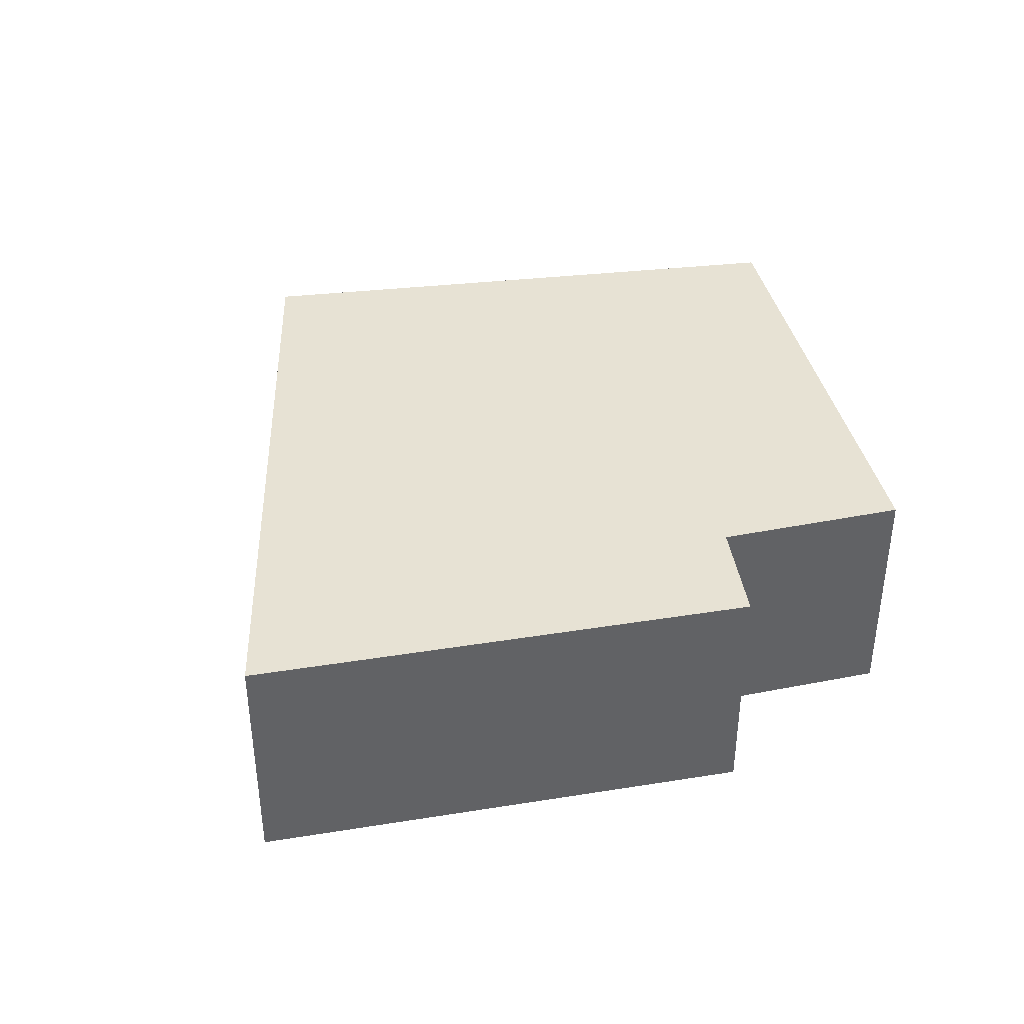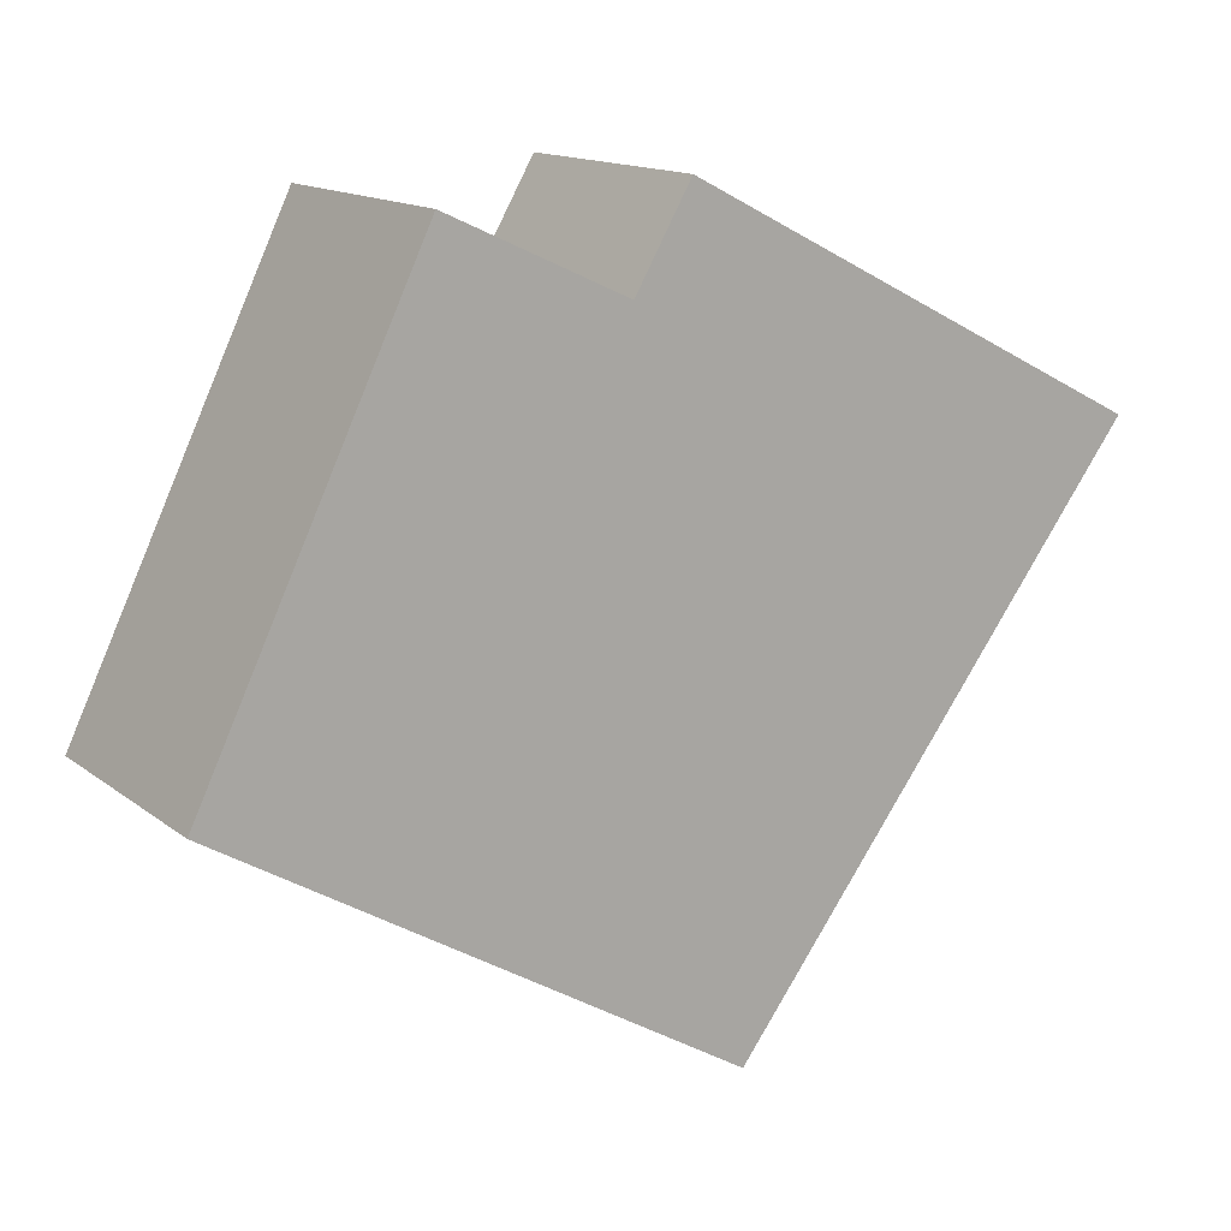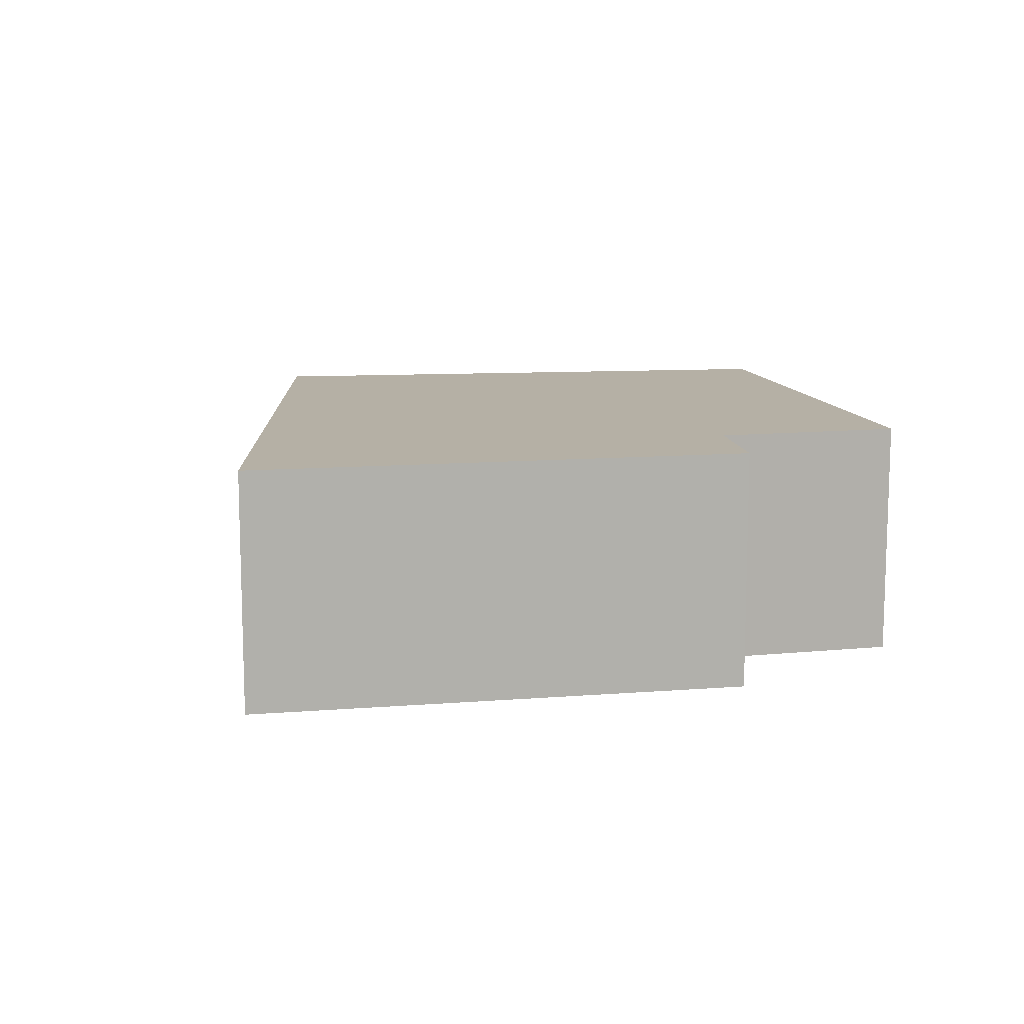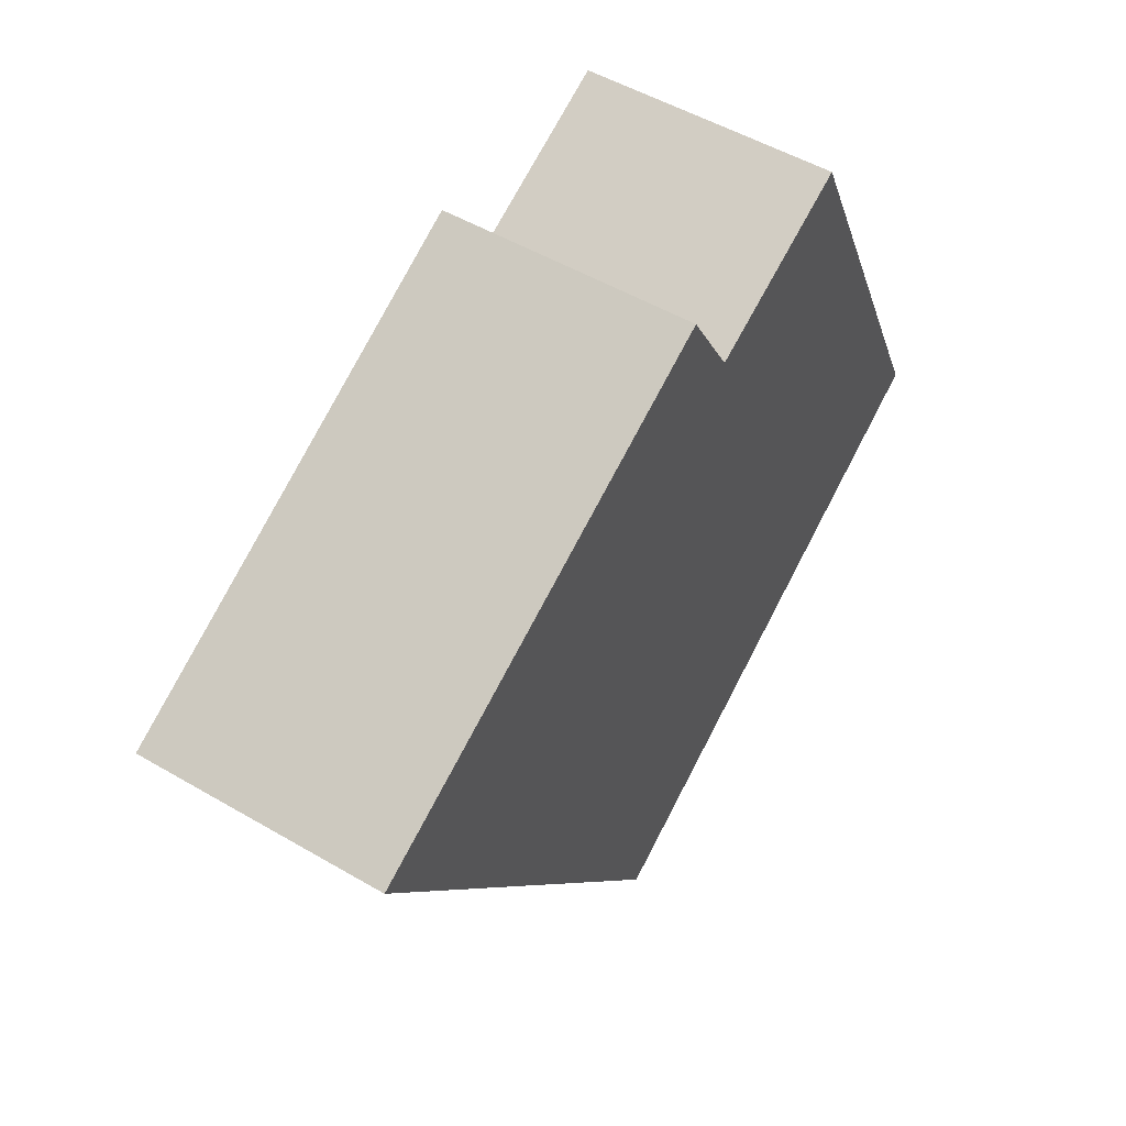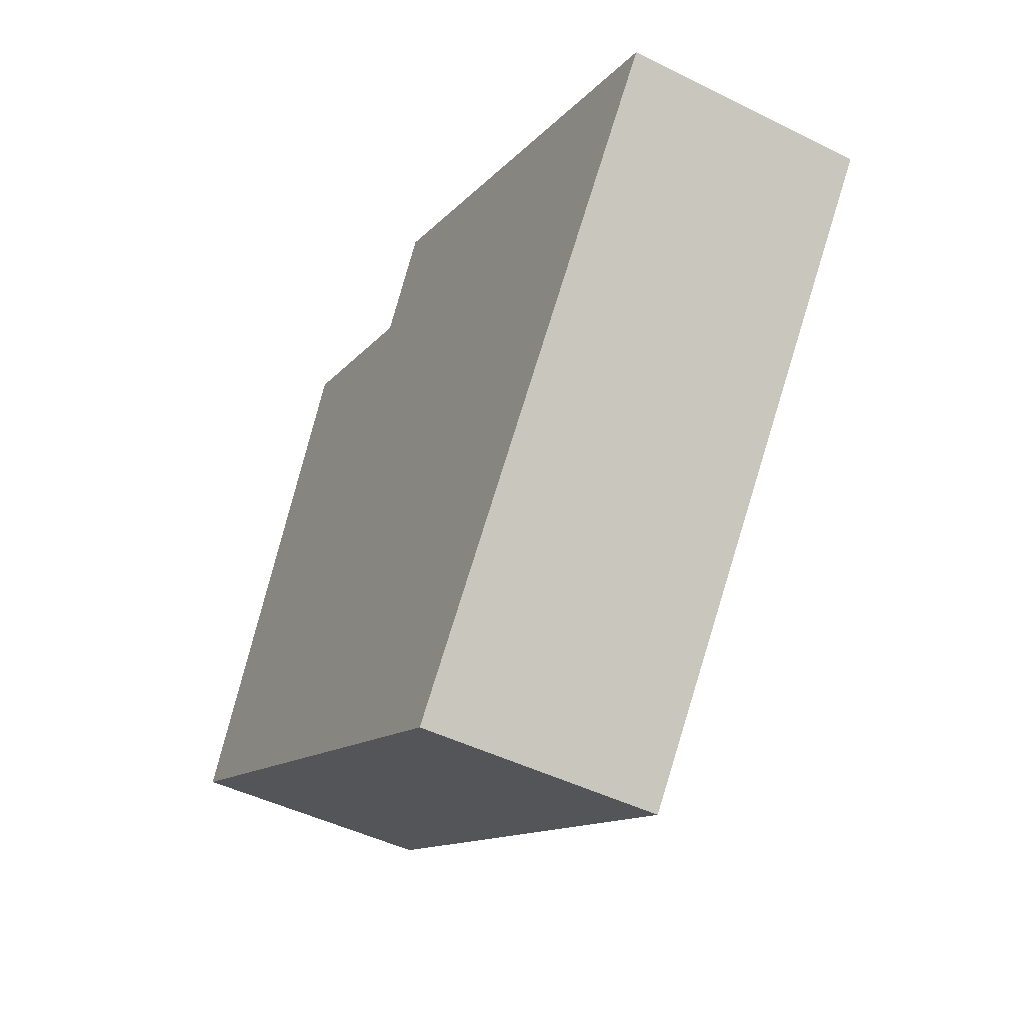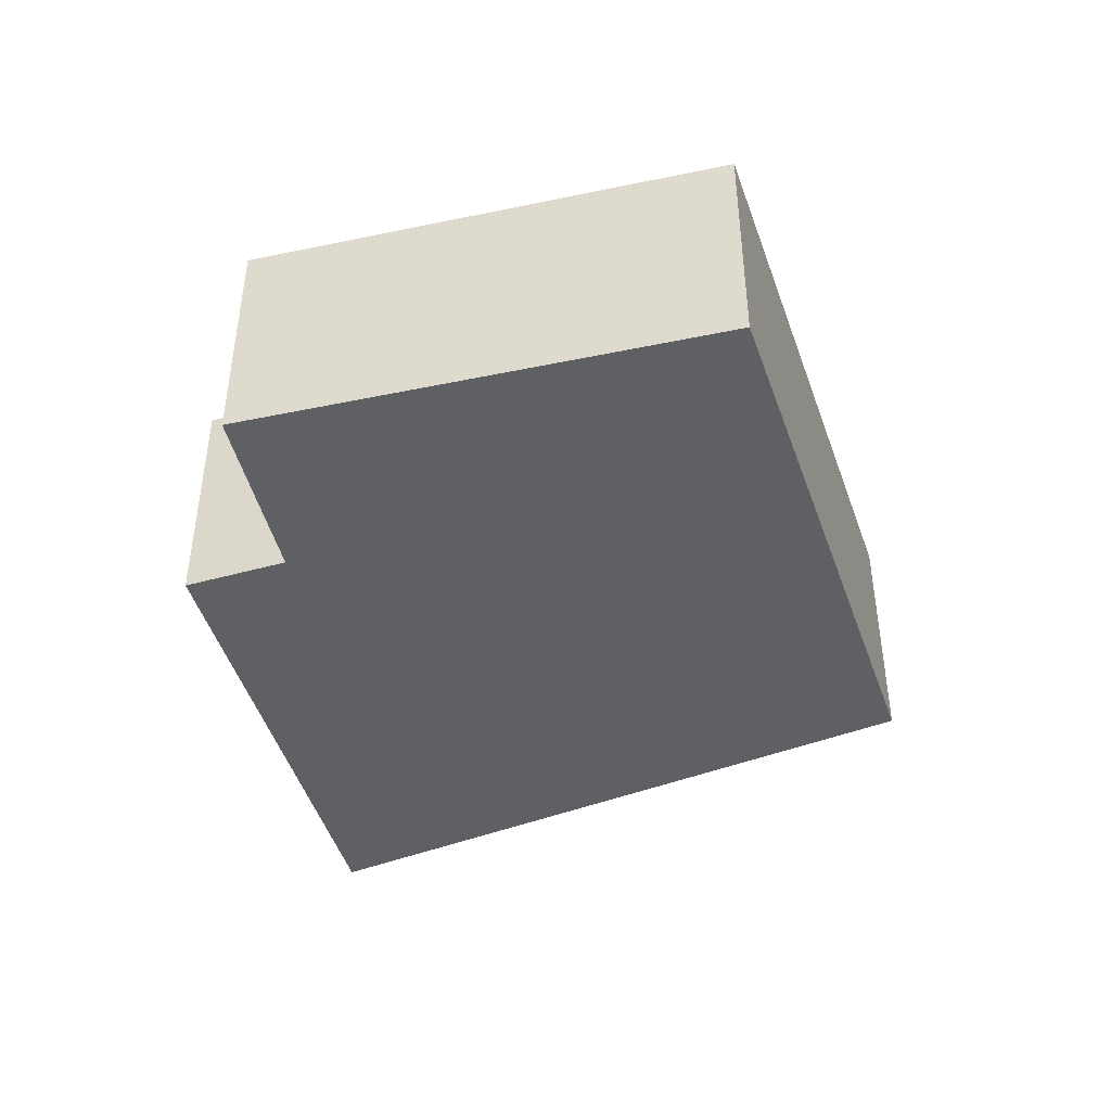
<metadata>
{"format":"obj","ext":"obj","renderer":"f3d","projection":"perspective","resolution":1024,"background":"white","views":[{"elev":39.8,"azim":-38.4,"up":"+Y"},{"elev":14.3,"azim":147.8,"up":"+Z"},{"elev":11.7,"azim":-38.0,"up":"+Y"},{"elev":51.5,"azim":-57.6,"up":"+Z"},{"elev":-46.3,"azim":-119.6,"up":"+Z"},{"elev":-43.7,"azim":78.1,"up":"+Y"}]}
</metadata>
<code>
v  8.633 2.508 -1.115
v  6.35 2.508 1.935
v  7.018 2.508 2.242
v  5.236 2.508 1.423
v  0 2.508 1.536e-16
v  4.675 2.508 2.392
v  9.241 2.508 -2.378
v  4.082 2.508 -5.452
v  7.018 -1.373e-16 2.242
v  6.35 -1.185e-16 1.935
v  5.236 -8.713e-17 1.423
v  0 0 0
v  4.675 -1.465e-16 2.392
v  8.633 6.827e-17 -1.115
v  9.241 1.456e-16 -2.378
v  4.082 3.338e-16 -5.452
g defaultobject
f 1 2 3
f 2 1 4
f 4 5 6
f 5 4 1
f 5 1 7
f 5 7 8
f 2 9 3
f 9 2 4
f 9 4 10
f 10 4 11
f 12 6 5
f 6 12 13
f 9 1 3
f 1 9 14
f 1 14 7
f 7 14 15
f 13 4 6
f 4 13 11
f 15 8 7
f 8 15 16
f 16 5 8
f 5 16 12
f 14 16 15
f 16 14 9
f 16 9 10
f 16 10 11
f 16 11 13
f 16 13 12

</code>
